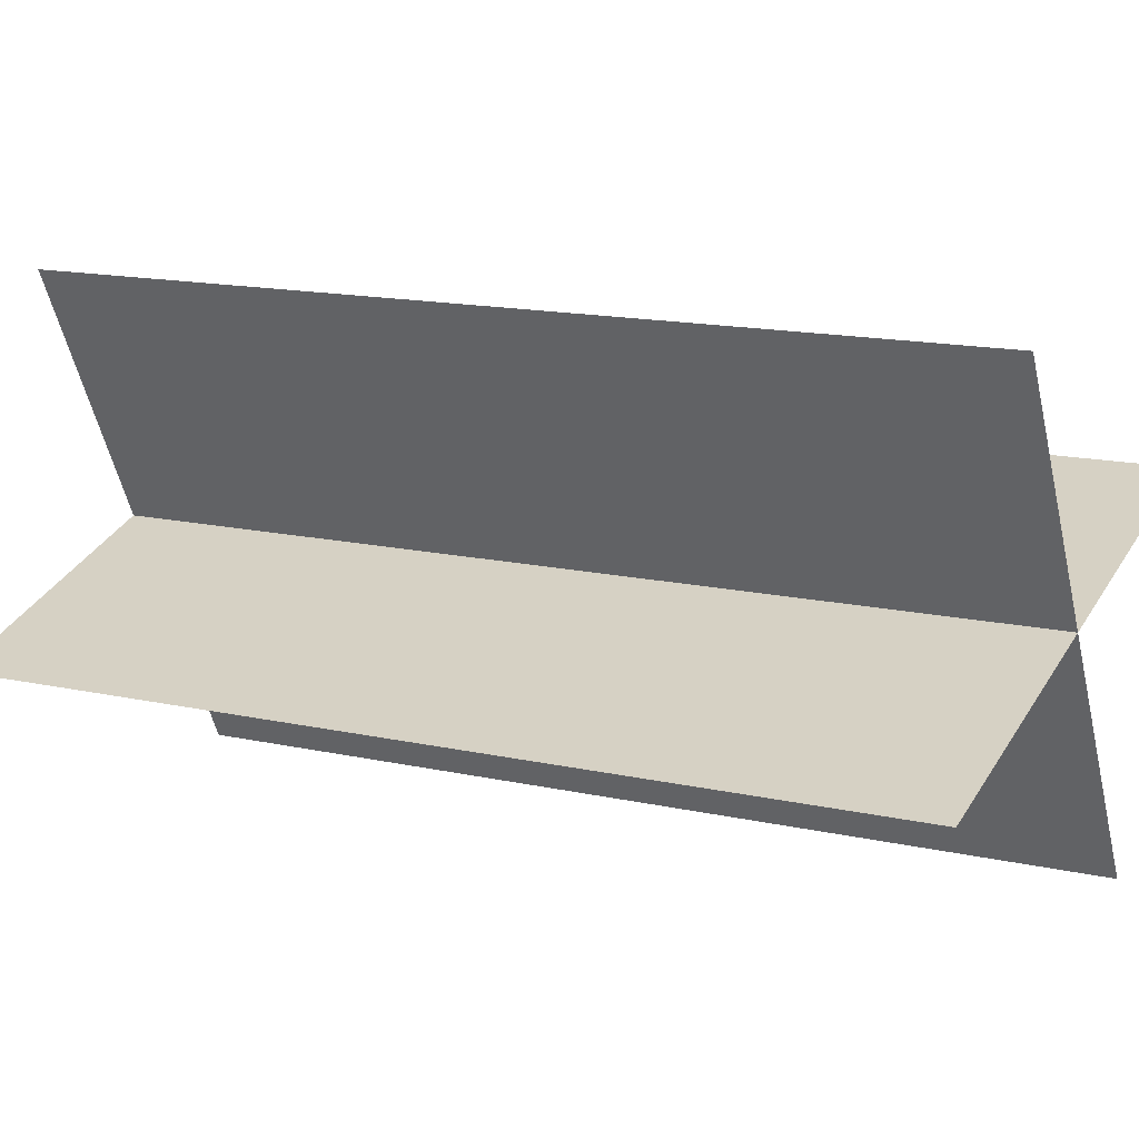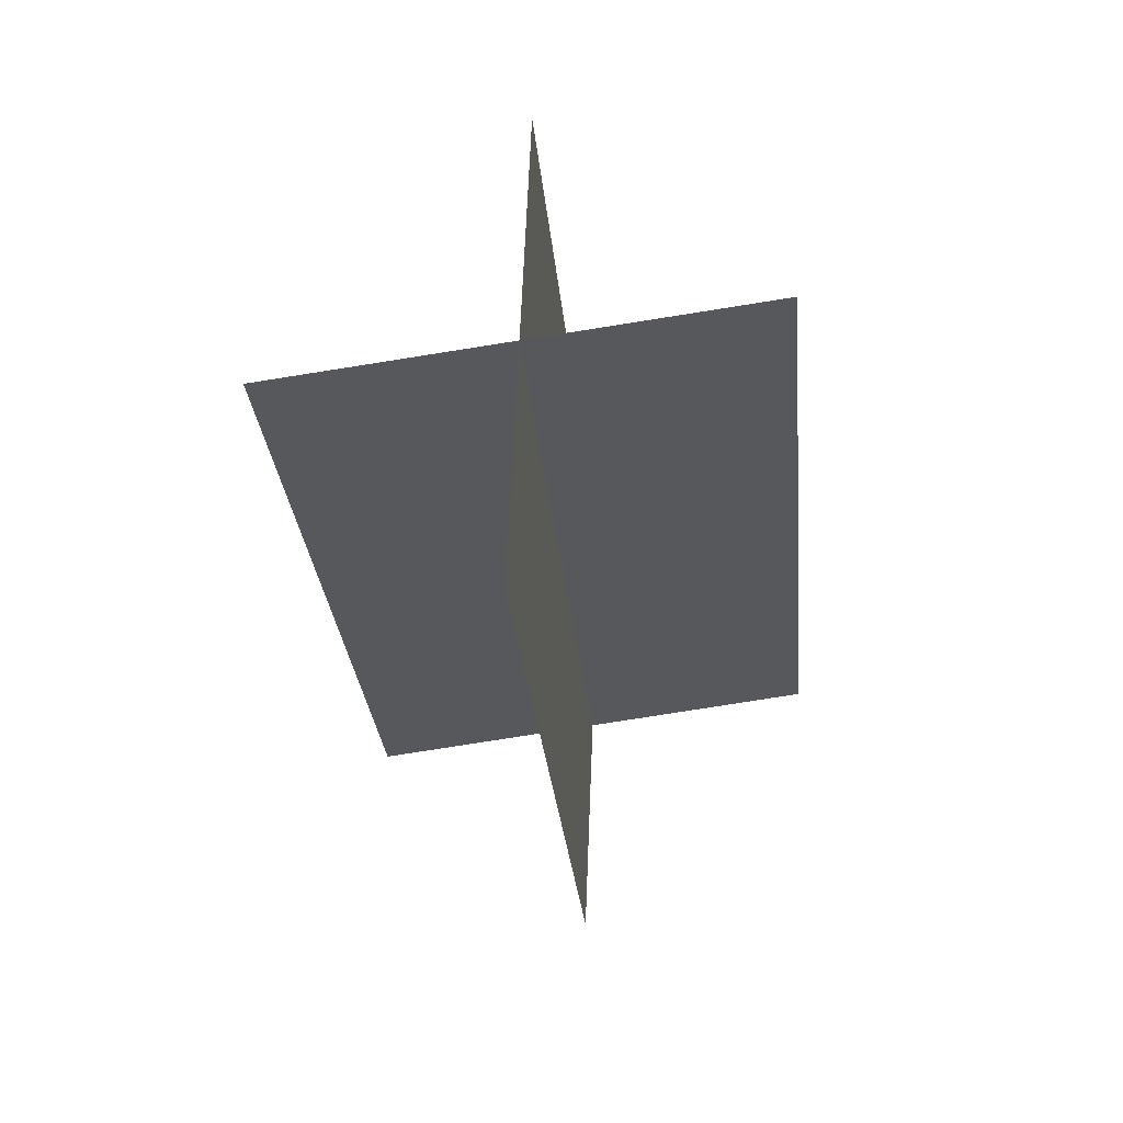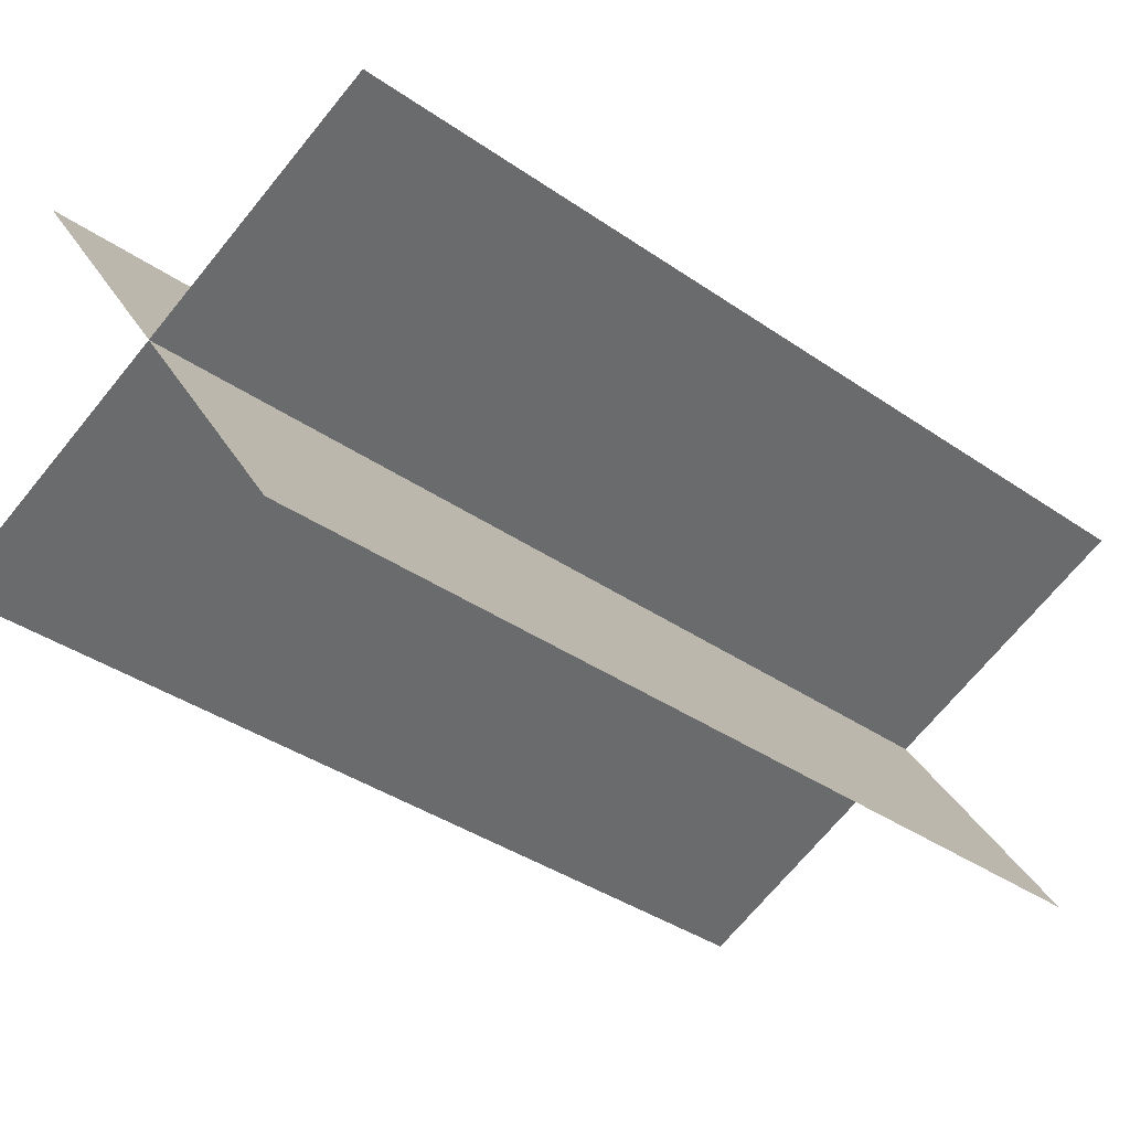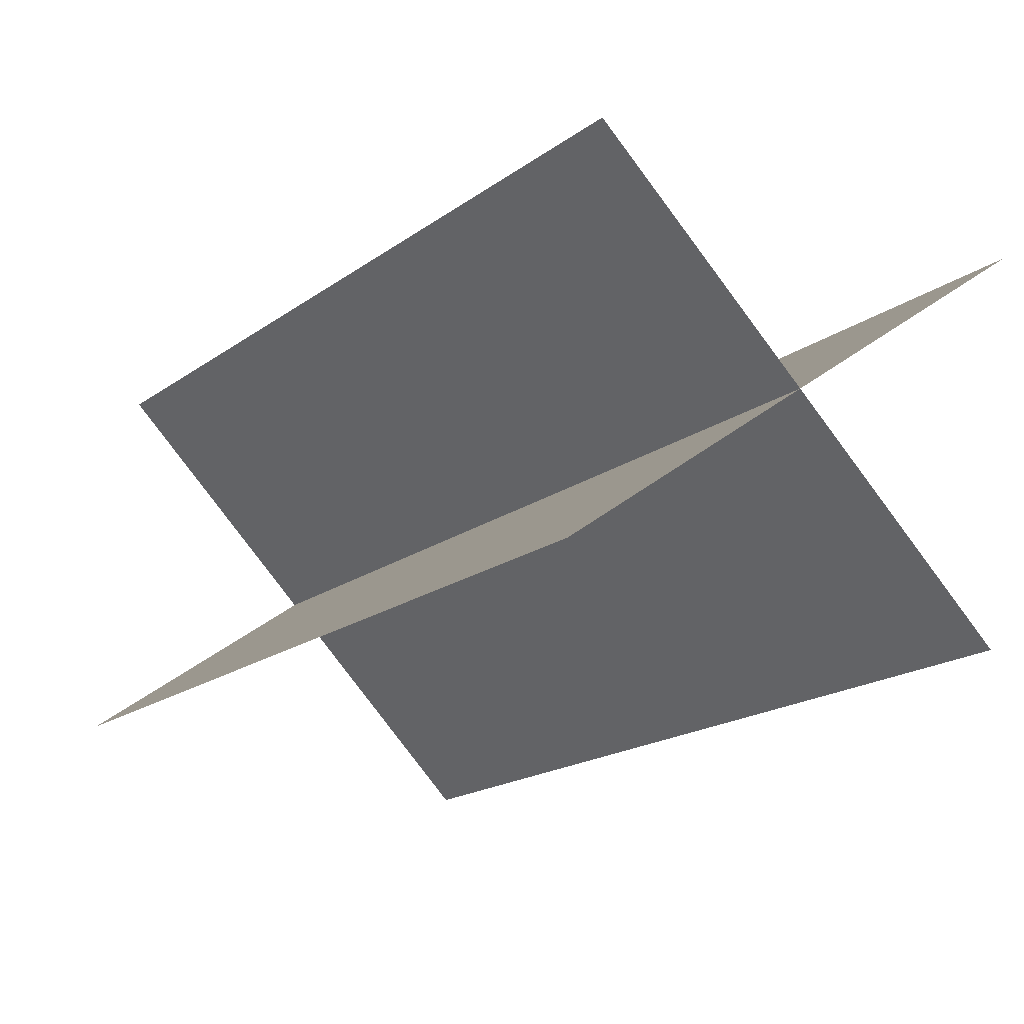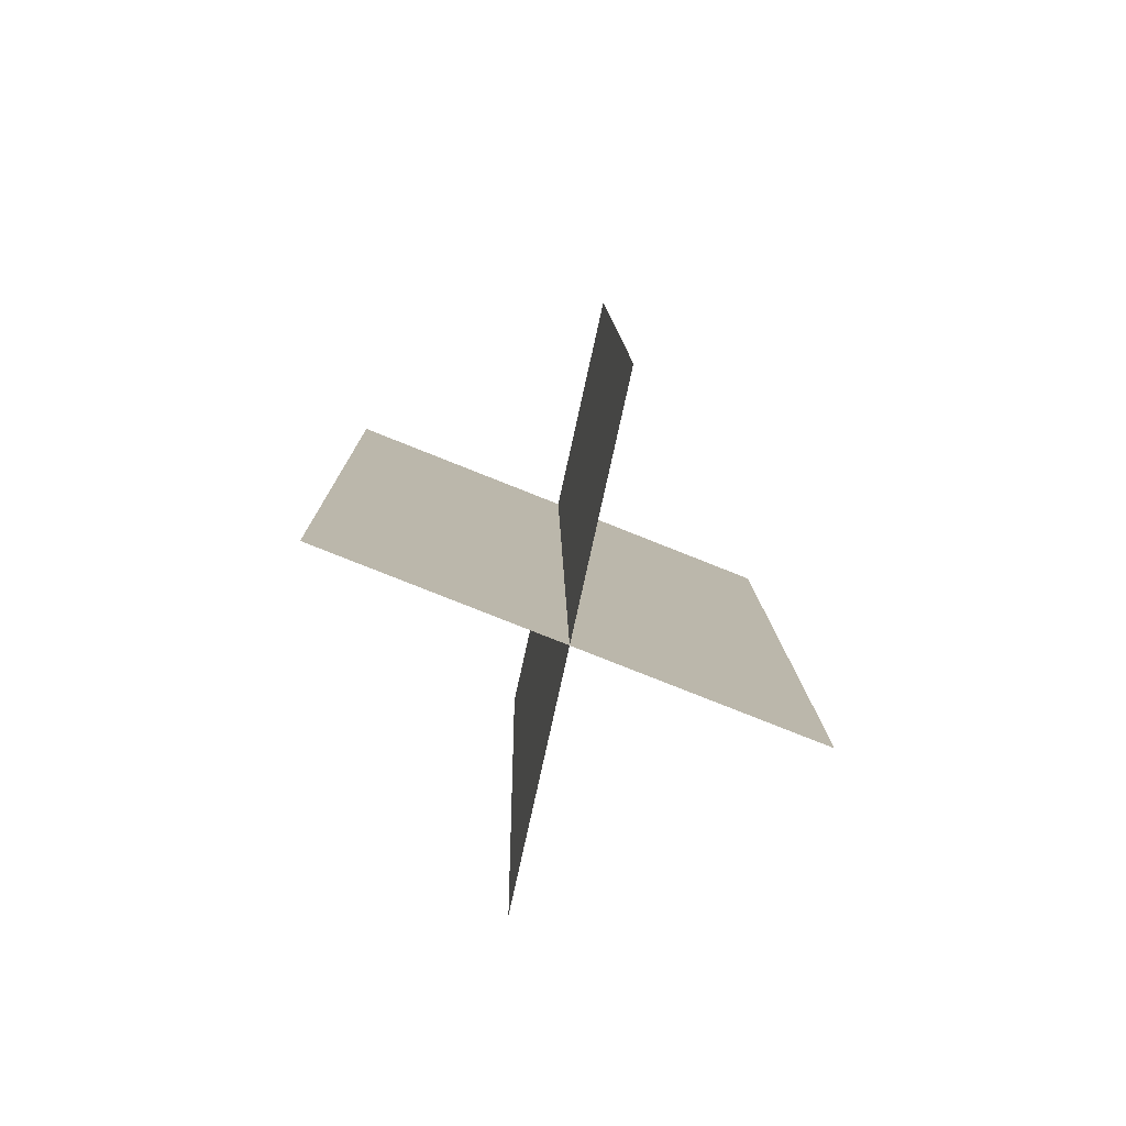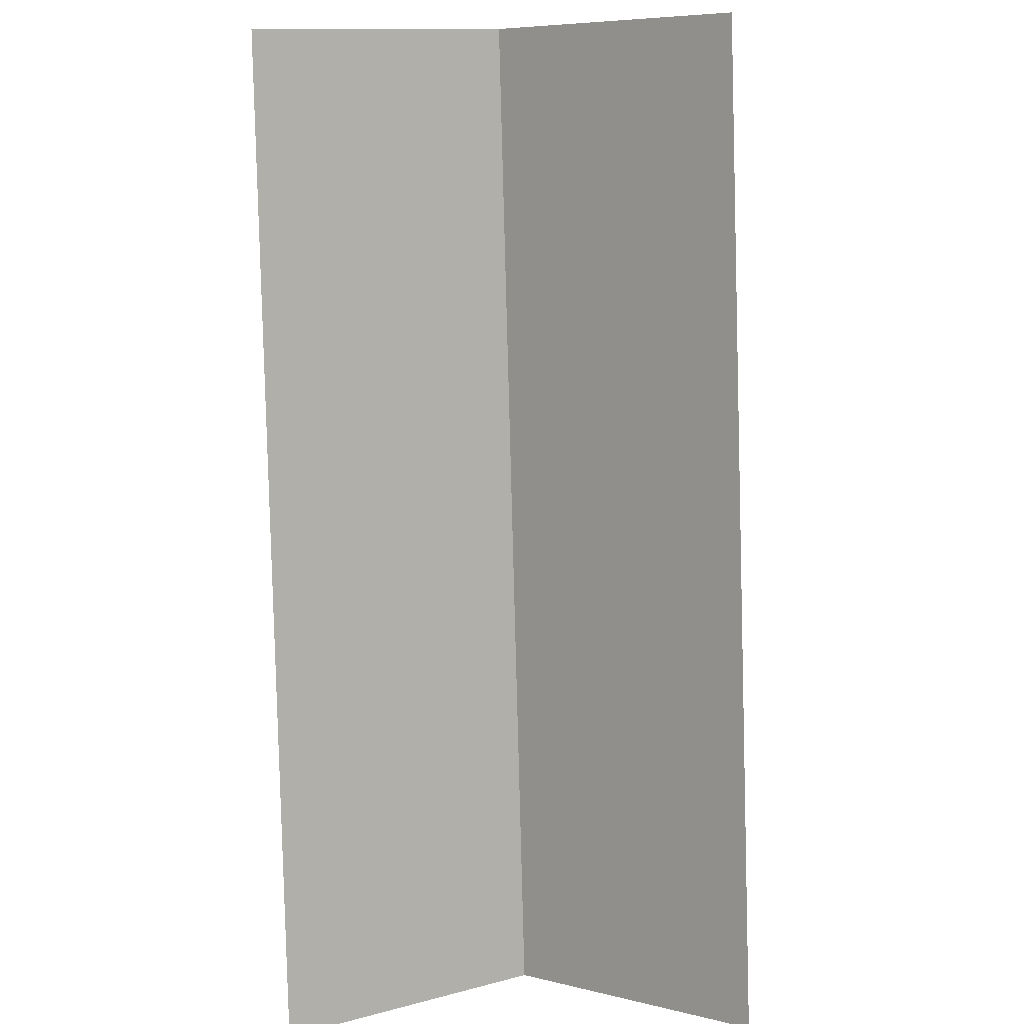
<metadata>
{"format":"obj","ext":"obj","renderer":"f3d","projection":"perspective","resolution":1024,"background":"white","views":[{"elev":-13.3,"azim":96.2,"up":"+Z"},{"elev":39.7,"azim":137.5,"up":"+Y"},{"elev":-15.8,"azim":27.9,"up":"+Z"},{"elev":-29.4,"azim":129.0,"up":"+Z"},{"elev":-57.7,"azim":-58.4,"up":"+Y"},{"elev":-70.7,"azim":-17.3,"up":"+Z"}]}
</metadata>
<code>
o model_72
v -0.4925 0.2834 0.4951
v 0.2962 2.591 -0.03105
v 0.4972 -0.2821 -0.4974
v 1.286 2.025 -1.024
v 0.2034 2.41 -0.9876
v 1.379 2.206 -0.06693
v -0.5853 0.1024 -0.4615
v 0.59 -0.1012 0.4592
f 1 2 3
f 2 4 3
f 3 4 4
f 4 5 4
f 4 5 5
f 5 6 5
f 5 6 7
f 6 8 7

</code>
